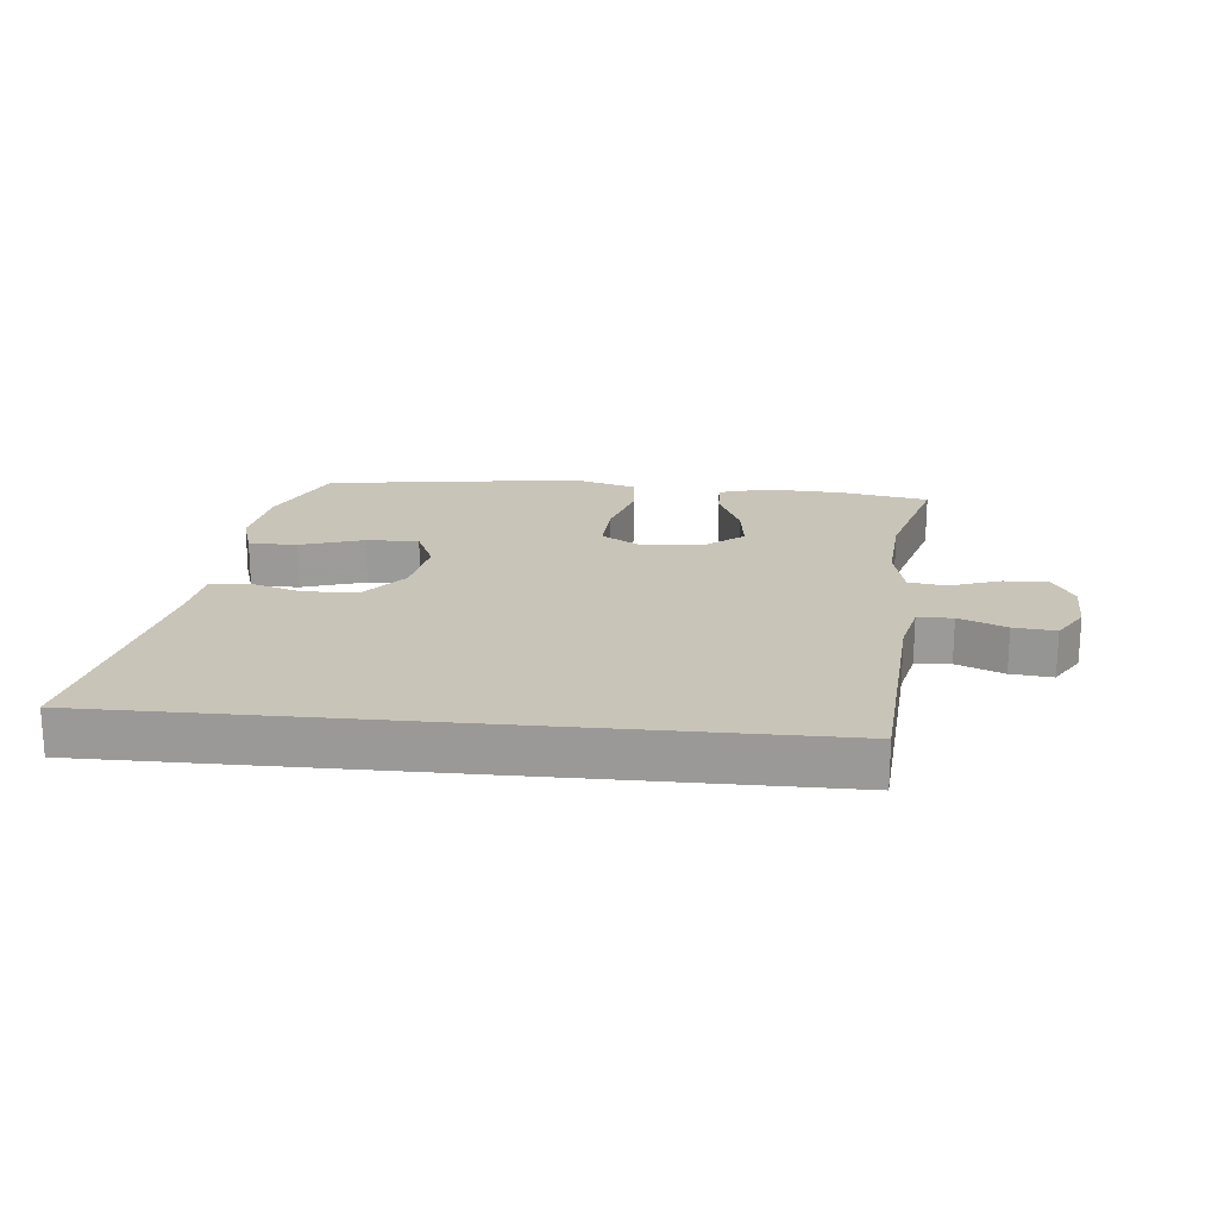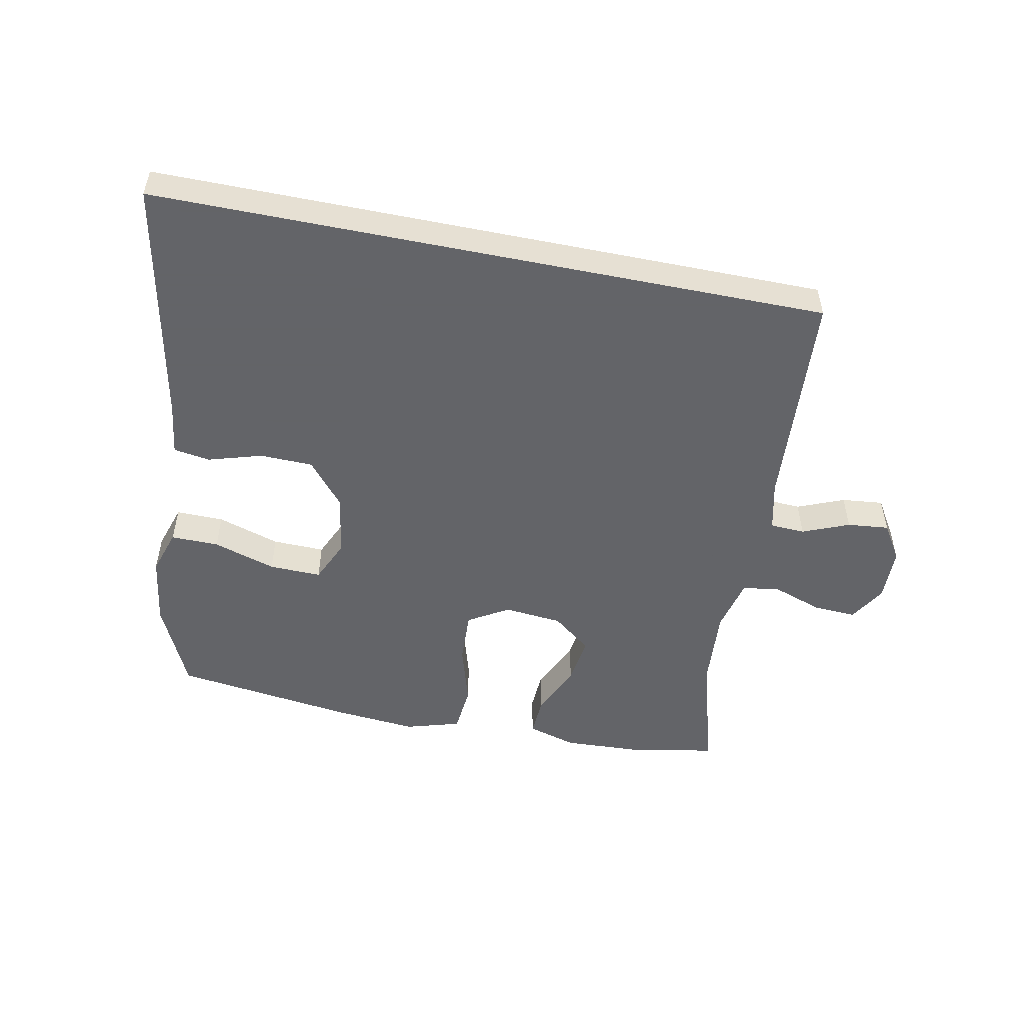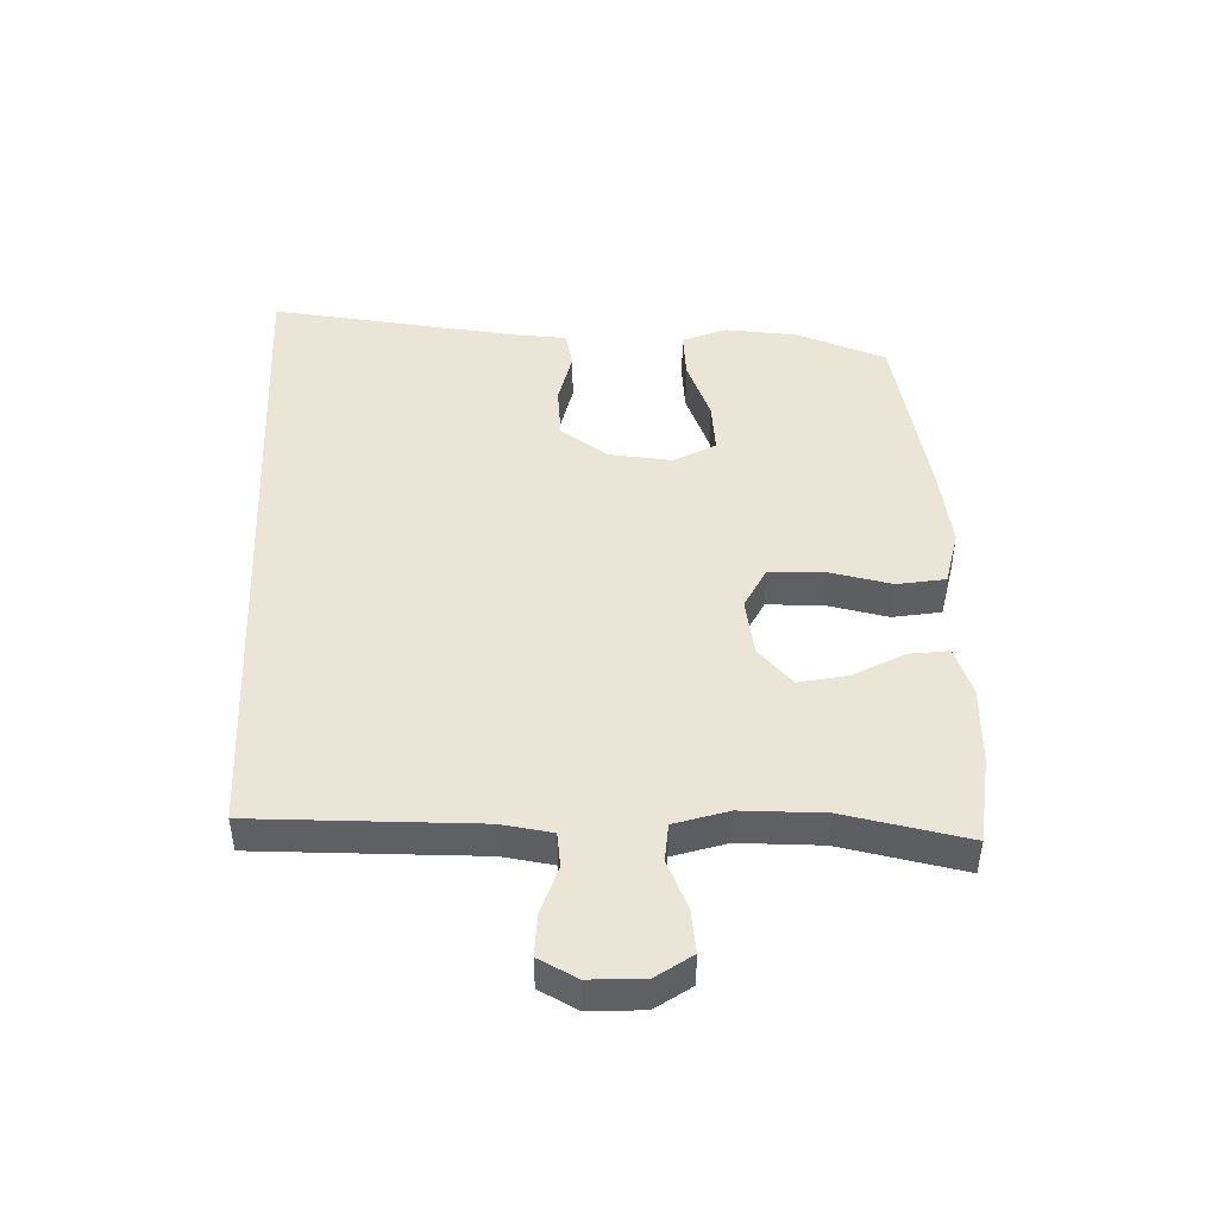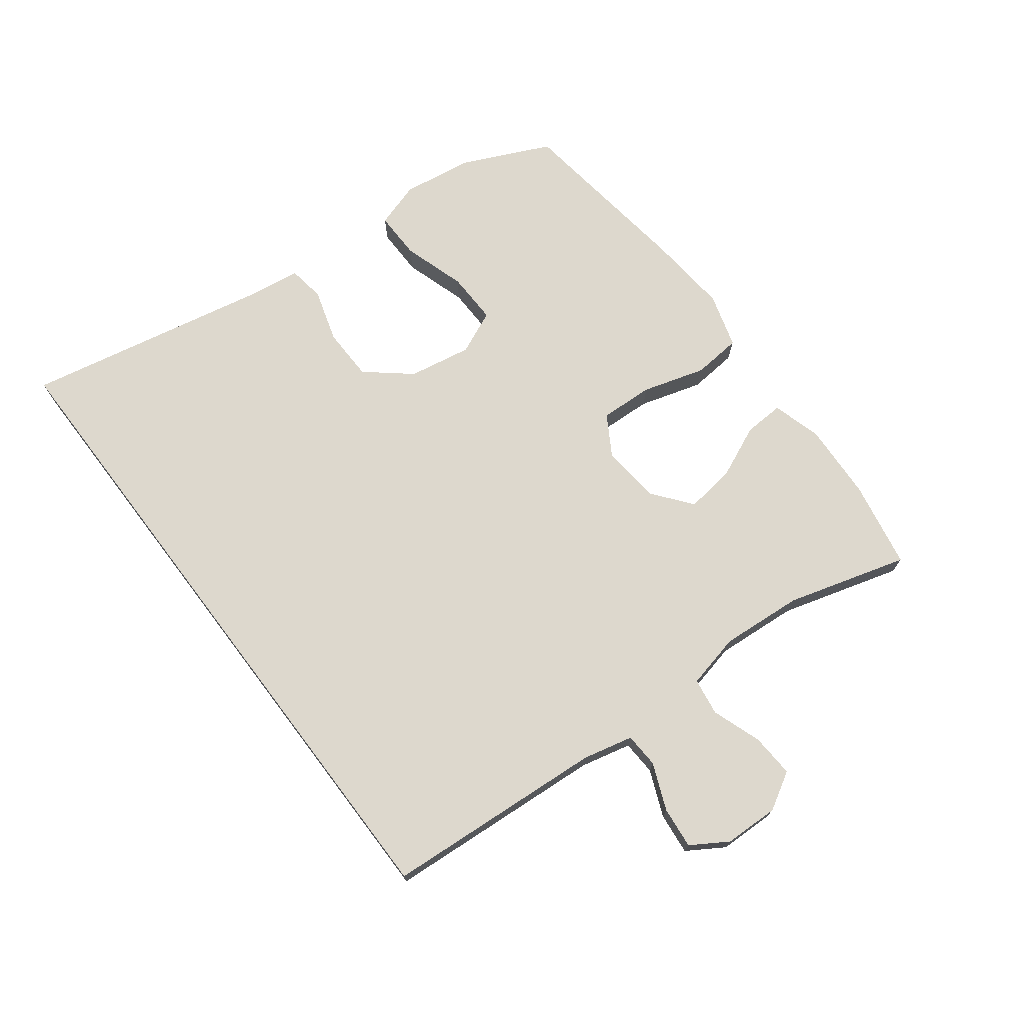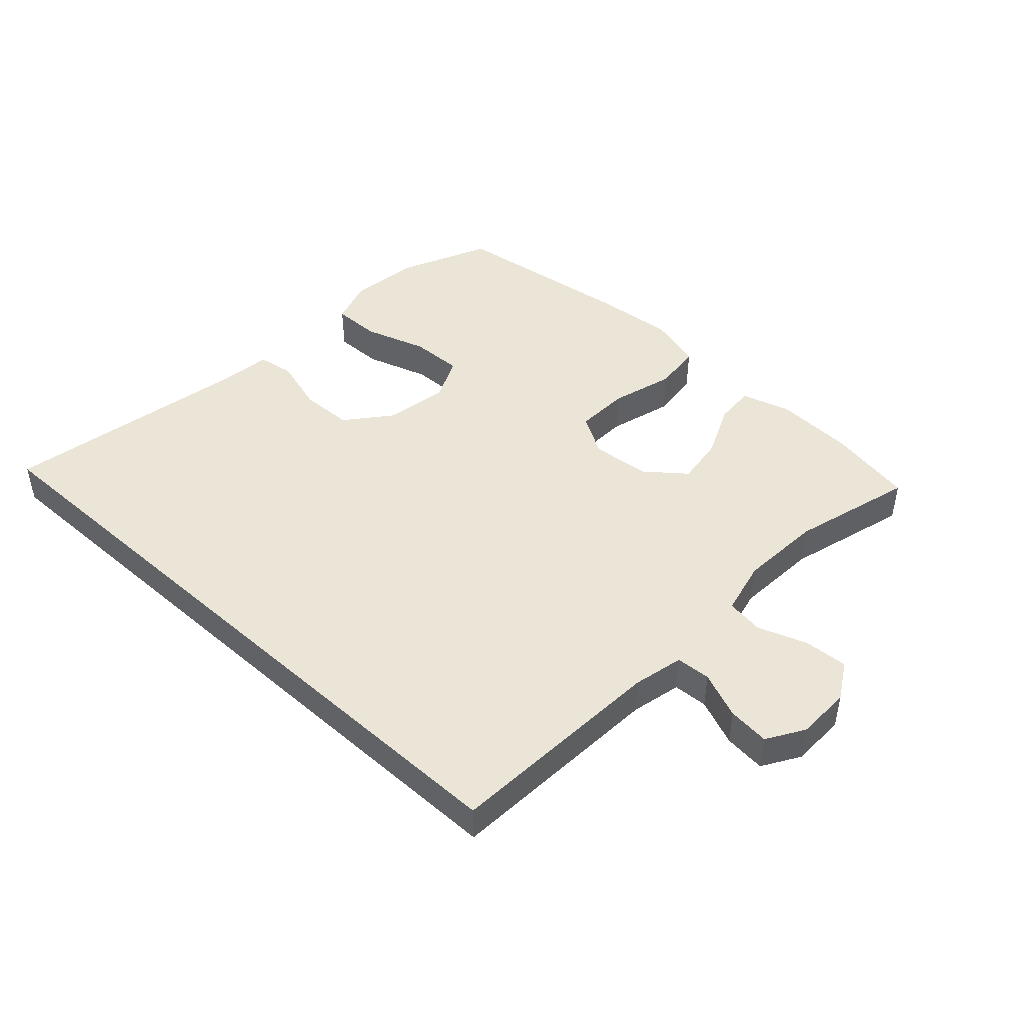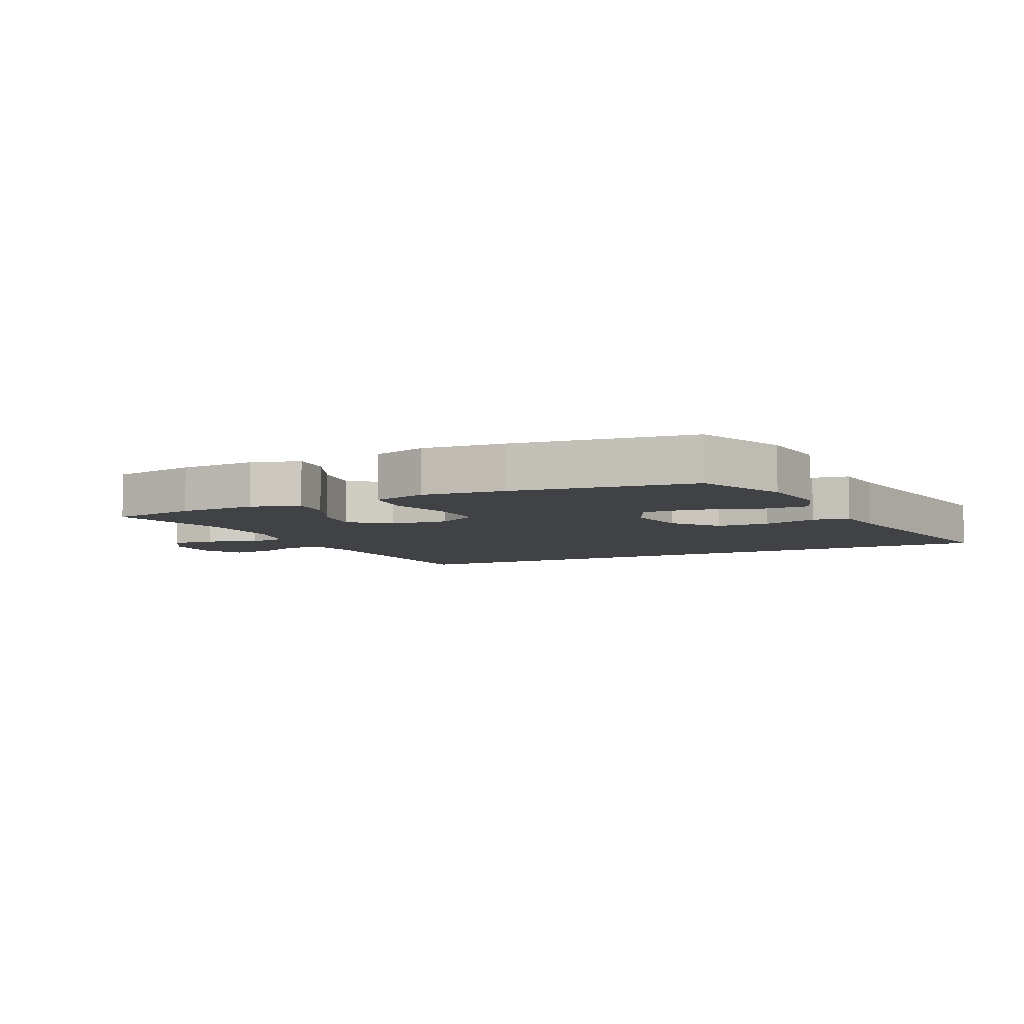
<metadata>
{"format":"obj","ext":"obj","renderer":"f3d","projection":"perspective","resolution":1024,"background":"white","views":[{"elev":20.2,"azim":-174.6,"up":"+Y"},{"elev":-51.3,"azim":168.5,"up":"+Y"},{"elev":45.9,"azim":-92.5,"up":"+Y"},{"elev":72.3,"azim":-127.2,"up":"+Y"},{"elev":45.9,"azim":-137.6,"up":"+Y"},{"elev":-6.7,"azim":24.7,"up":"+Y"}]}
</metadata>
<code>
v 0.664 0.07 -0.5
v -0.418 0.07 -0.5
v -0.443 0.07 -0.144
v -0.462 0.07 -0.063
v -0.518 0.07 -0.06
v -0.593 0.07 -0.091
v -0.66 0.07 -0.098
v -0.697 0.07 -0.039
v -0.699 0.07 0.049
v -0.664 0.07 0.109
v -0.594 0.07 0.105
v -0.514 0.07 0.077
v -0.454 0.07 0.086
v -0.434 0.07 0.174
v -0.444 0.07 0.306
v -0.5 0.07 0.5
v -0.36 0.07 0.526
v -0.235 0.07 0.532
v -0.156 0.07 0.509
v -0.159 0.07 0.445
v -0.197 0.07 0.359
v -0.207 0.07 0.28
v -0.144 0.07 0.23
v -0.05 0.07 0.221
v 0.015 0.07 0.26
v 0.011 0.07 0.346
v -0.019 0.07 0.447
v -0.012 0.07 0.525
v 0.076 0.07 0.551
v 0.208 0.07 0.539
v 0.5 0.07 0.5
v 0.565 0.07 0.359
v 0.582 0.07 0.245
v 0.559 0.07 0.172
v 0.482 0.07 0.173
v 0.381 0.07 0.205
v 0.297 0.07 0.207
v 0.266 0.07 0.137
v 0.284 0.07 0.036
v 0.343 0.07 -0.035
v 0.428 0.07 -0.037
v 0.514 0.07 -0.011
v 0.573 0.07 -0.02
v 0.585 0.07 -0.106
v 0.664 0 -0.5
v -0.418 0 -0.5
v -0.443 0 -0.144
v -0.462 0 -0.063
v -0.518 0 -0.06
v -0.593 0 -0.091
v -0.66 0 -0.098
v -0.697 0 -0.039
v -0.699 0 0.049
v -0.664 0 0.109
v -0.594 0 0.105
v -0.514 0 0.077
v -0.454 0 0.086
v -0.434 0 0.174
v -0.444 0 0.306
v -0.5 0 0.5
v -0.36 0 0.526
v -0.235 0 0.532
v -0.156 0 0.509
v -0.159 0 0.445
v -0.197 0 0.359
v -0.207 0 0.28
v -0.144 0 0.23
v -0.05 0 0.221
v 0.015 0 0.26
v 0.011 0 0.346
v -0.019 0 0.447
v -0.012 0 0.525
v 0.076 0 0.551
v 0.208 0 0.539
v 0.5 0 0.5
v 0.565 0 0.359
v 0.582 0 0.245
v 0.559 0 0.172
v 0.482 0 0.173
v 0.381 0 0.205
v 0.297 0 0.207
v 0.266 0 0.137
v 0.284 0 0.036
v 0.343 0 -0.035
v 0.428 0 -0.037
v 0.514 0 -0.011
v 0.573 0 -0.02
v 0.585 0 -0.106
f 41 42 43 44
f 1 2 3
f 44 1 3
f 41 44 3
f 40 41 3
f 39 40 3 4
f 38 39 4 5
f 37 38 5
f 34 35 36
f 33 34 36
f 32 33 36
f 31 32 36
f 30 31 36
f 29 30 36
f 28 29 36
f 27 28 36
f 26 27 36
f 25 26 36 37
f 24 25 37 5
f 19 20 21
f 18 19 21
f 17 18 21
f 16 17 21
f 15 16 21
f 14 15 21 22
f 13 14 22 23
f 10 11 12
f 9 10 12
f 8 9 12
f 7 8 12
f 6 7 12
f 5 6 12
f 5 12 13
f 5 13 23 24
f 88 87 86 85
f 47 46 45
f 47 45 88
f 47 88 85
f 47 85 84
f 48 47 84 83
f 49 48 83 82
f 49 82 81
f 80 79 78
f 80 78 77
f 80 77 76
f 80 76 75
f 80 75 74
f 80 74 73
f 80 73 72
f 80 72 71
f 80 71 70
f 81 80 70 69
f 49 81 69 68
f 65 64 63
f 65 63 62
f 65 62 61
f 65 61 60
f 65 60 59
f 66 65 59 58
f 67 66 58 57
f 56 55 54
f 56 54 53
f 56 53 52
f 56 52 51
f 56 51 50
f 56 50 49
f 57 56 49
f 68 67 57 49
f 1 45 46 2
f 2 46 47 3
f 3 47 48 4
f 4 48 49 5
f 5 49 50 6
f 6 50 51 7
f 7 51 52 8
f 8 52 53 9
f 9 53 54 10
f 10 54 55 11
f 11 55 56 12
f 12 56 57 13
f 13 57 58 14
f 14 58 59 15
f 15 59 60 16
f 16 60 61 17
f 17 61 62 18
f 18 62 63 19
f 19 63 64 20
f 20 64 65 21
f 21 65 66 22
f 22 66 67 23
f 23 67 68 24
f 24 68 69 25
f 25 69 70 26
f 26 70 71 27
f 27 71 72 28
f 28 72 73 29
f 29 73 74 30
f 30 74 75 31
f 31 75 76 32
f 32 76 77 33
f 33 77 78 34
f 34 78 79 35
f 35 79 80 36
f 36 80 81 37
f 37 81 82 38
f 38 82 83 39
f 39 83 84 40
f 40 84 85 41
f 41 85 86 42
f 42 86 87 43
f 43 87 88 44
f 44 88 45 1

</code>
